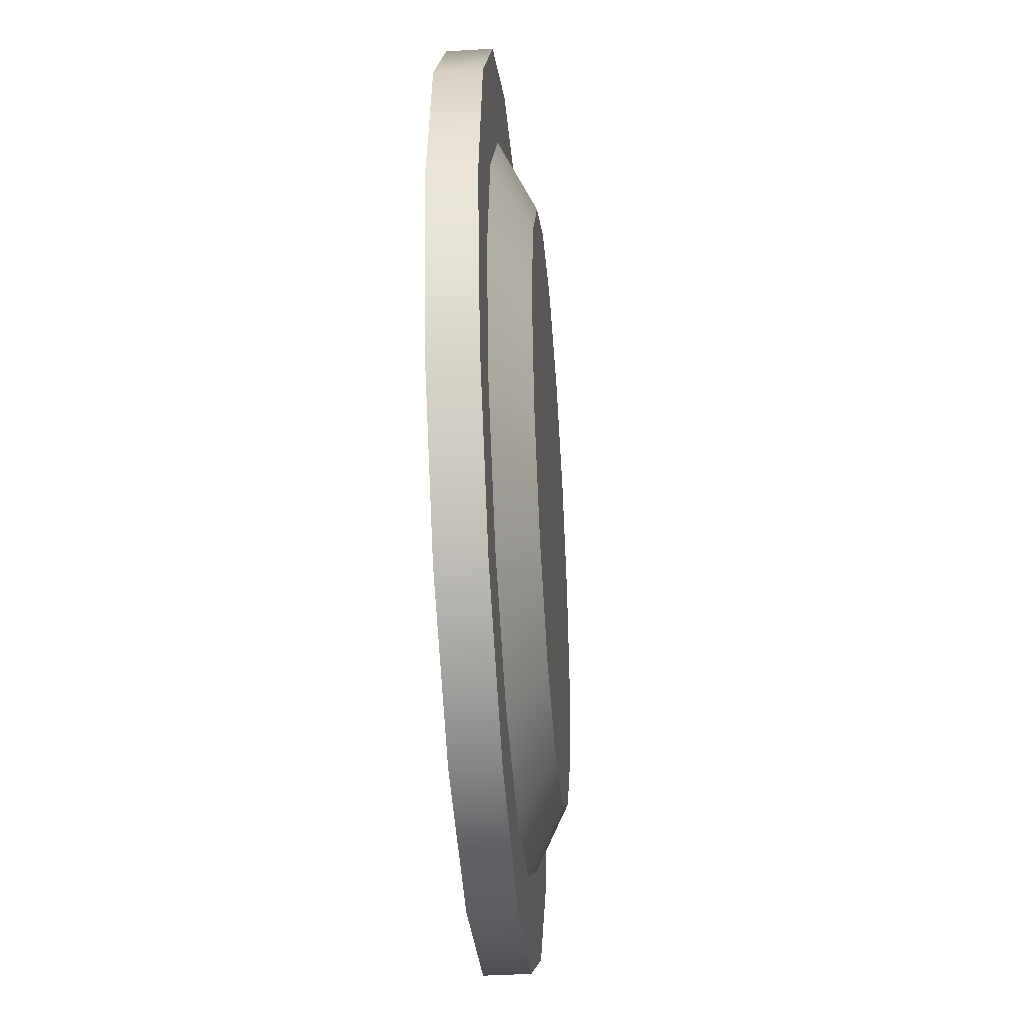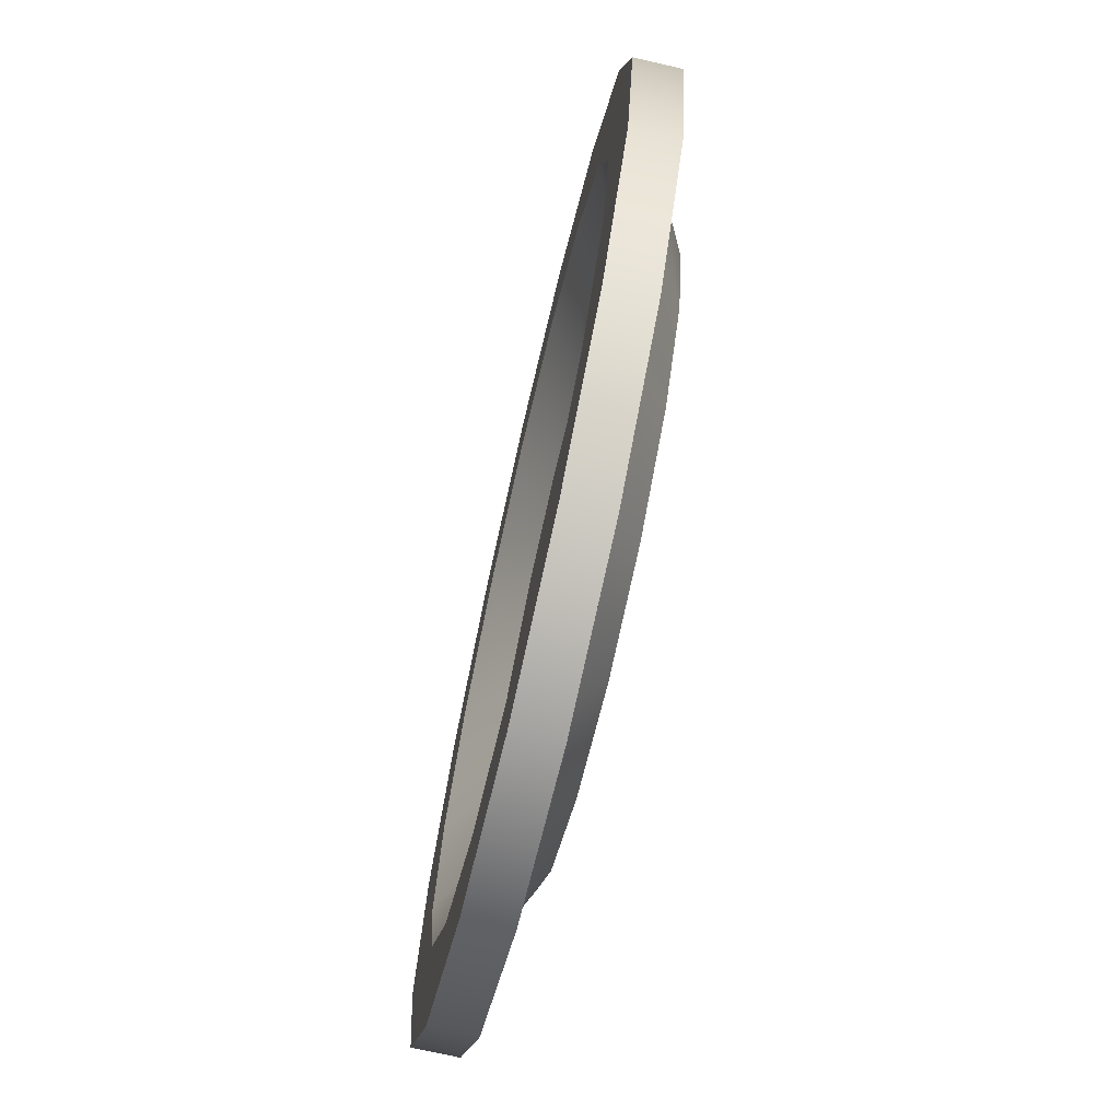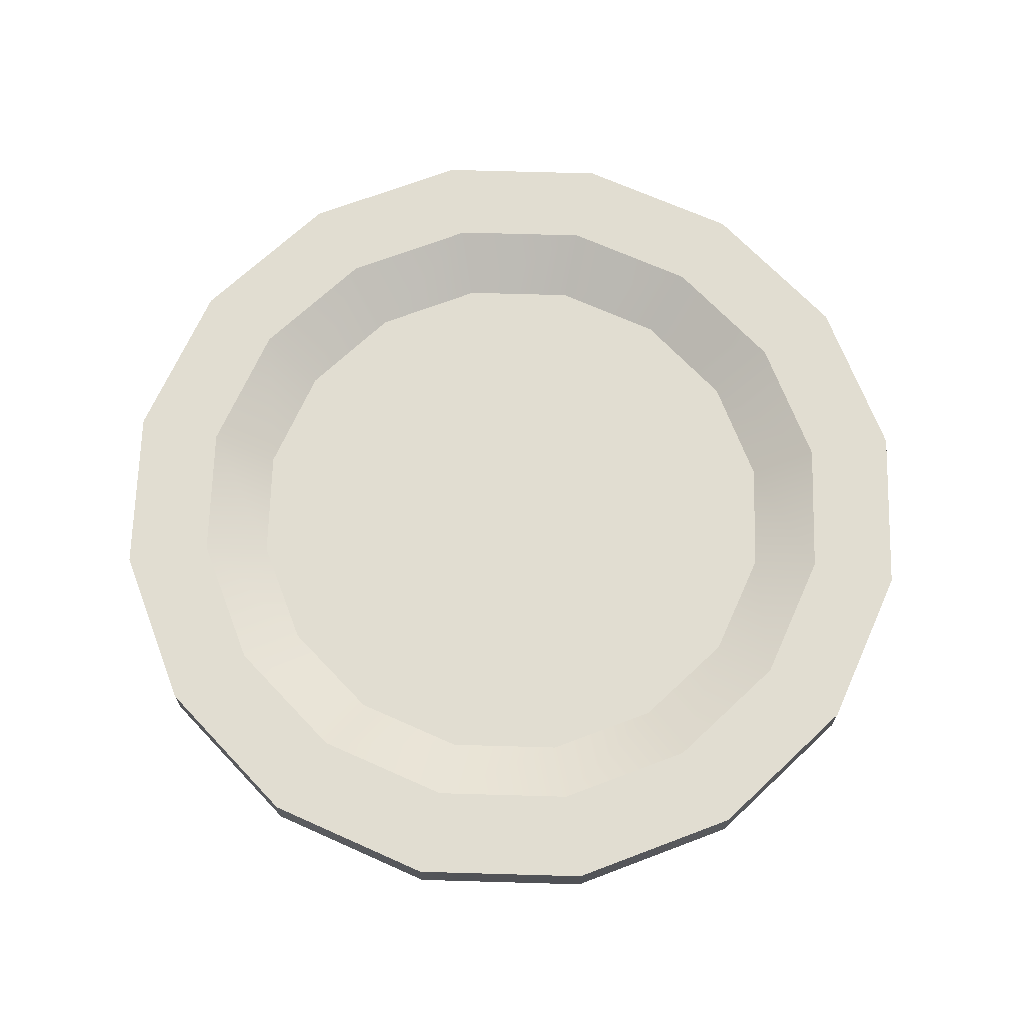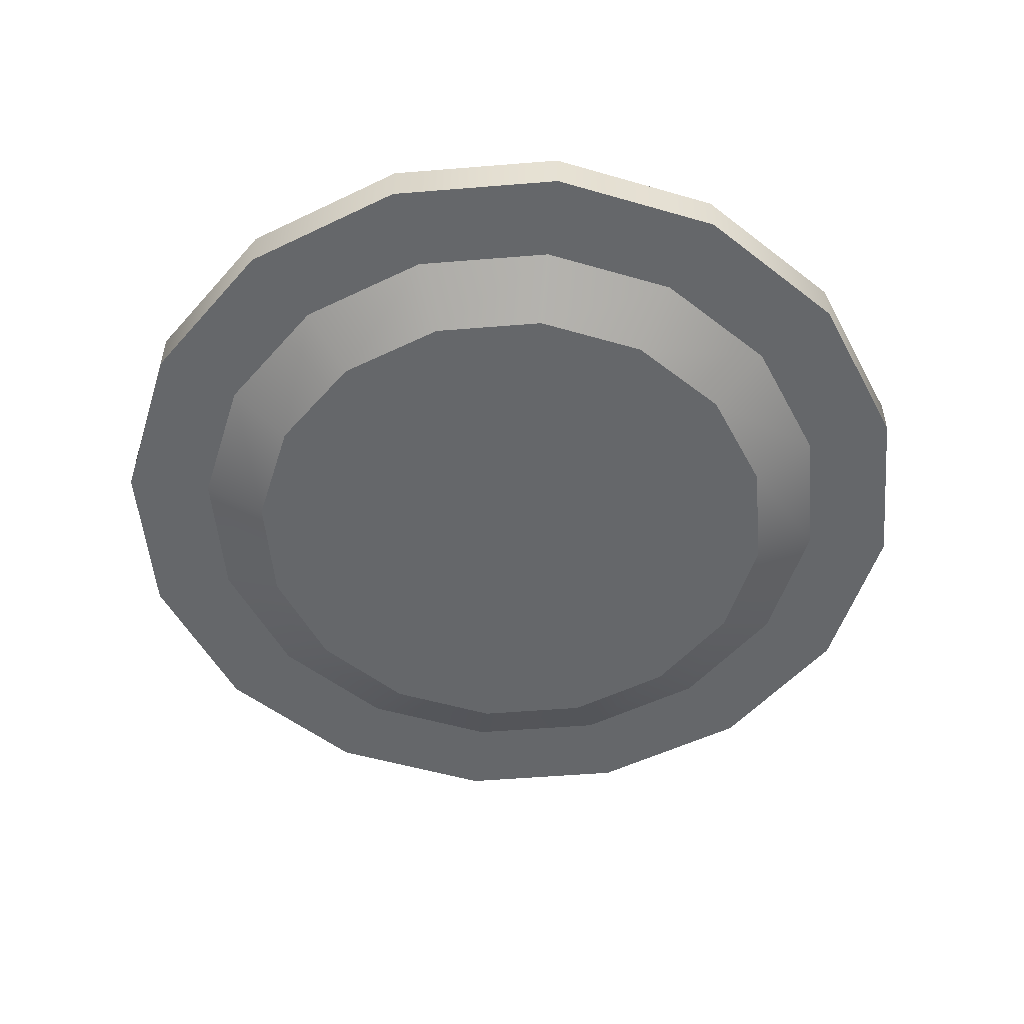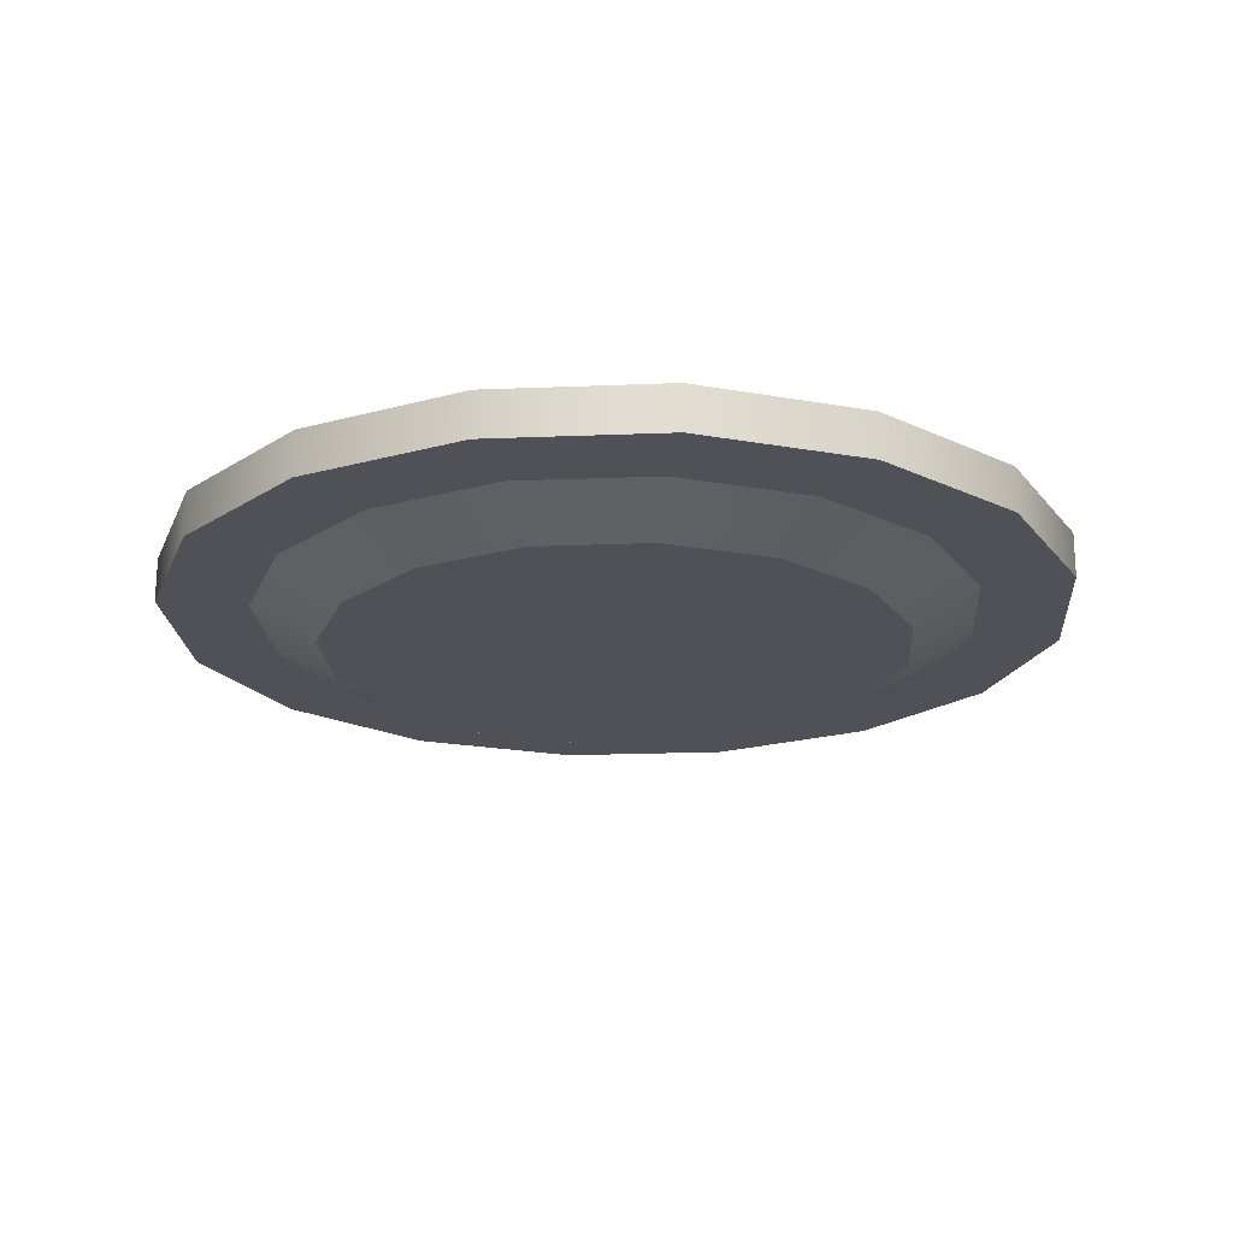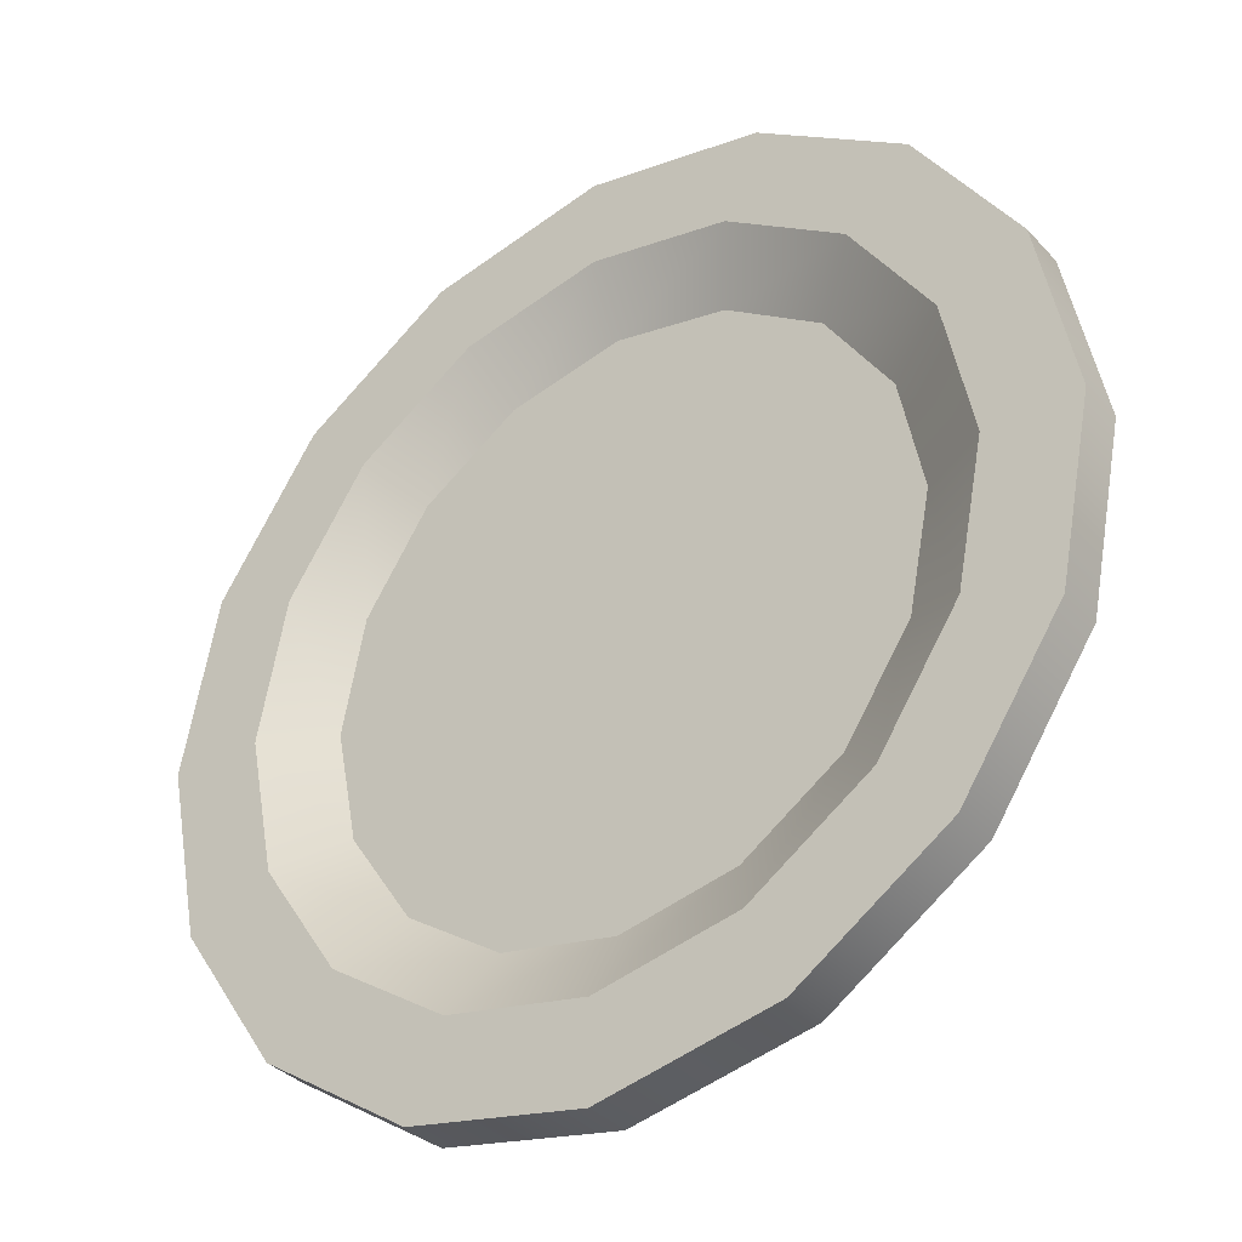
<metadata>
{"format":"obj","ext":"obj","renderer":"f3d","projection":"perspective","resolution":1024,"background":"white","views":[{"elev":-39.9,"azim":-85.7,"up":"+Z"},{"elev":-72.6,"azim":-102.9,"up":"+Z"},{"elev":68.7,"azim":-122.1,"up":"+Y"},{"elev":-52.0,"azim":128.8,"up":"+Y"},{"elev":-20.4,"azim":-29.5,"up":"+Y"},{"elev":-35.3,"azim":-143.8,"up":"+Z"}]}
</metadata>
<code>
g default
v 0.9239 0.07727 -0.3827
v 0.7071 0.07727 -0.7071
v 0.3827 0.07727 -0.9239
v 1e-06 0.07727 -1
v -0.3827 0.07727 -0.9239
v -0.7071 0.07727 -0.7071
v -0.9239 0.07727 -0.3827
v -1 0.07727 -0
v -0.9239 0.07727 0.3827
v -0.7071 0.07727 0.7071
v -0.3827 0.07727 0.9239
v -0 0.07727 1
v 0.3827 0.07727 0.9239
v 0.7071 0.07727 0.7071
v 0.9239 0.07727 0.3827
v 1 0.07727 0
v 0.9239 0.1773 -0.3827
v 0.7071 0.1773 -0.7071
v 0.3827 0.1773 -0.9239
v 1e-06 0.1773 -1
v -0.3827 0.1773 -0.9239
v -0.7071 0.1773 -0.7071
v -0.9239 0.1773 -0.3827
v -1 0.1773 -0
v -0.9239 0.1773 0.3827
v -0.7071 0.1773 0.7071
v -0.3827 0.1773 0.9239
v -0 0.1773 1
v 0.3827 0.1773 0.9239
v 0.7071 0.1773 0.7071
v 0.9239 0.1773 0.3827
v 1 0.1773 0
v -0.7391 0.1773 -0.3061
v -0.5657 0.1773 -0.5657
v -0.3061 0.1773 -0.7391
v 0 0.1773 -0.8
v 0.3061 0.1773 -0.7391
v 0.5657 0.1773 -0.5657
v 0.7391 0.1773 -0.3061
v 0.8 0.1773 0
v 0.7391 0.1773 0.3061
v 0.5657 0.1773 0.5657
v 0.3061 0.1773 0.7391
v -0 0.1773 0.8
v -0.3061 0.1773 0.7391
v -0.5657 0.1773 0.5657
v -0.7391 0.1773 0.3061
v -0.8 0.1773 -0
v 0.7391 0.07727 0.3061
v 0.8 0.07727 0
v 0.7391 0.07727 -0.3061
v 0.5657 0.07727 -0.5657
v 0.3061 0.07727 -0.7391
v 0 0.07727 -0.8
v -0.3061 0.07727 -0.7391
v -0.5657 0.07727 -0.5657
v -0.7391 0.07727 -0.3061
v -0.8 0.07727 -0
v -0.7391 0.07727 0.3061
v -0.5657 0.07727 0.5657
v -0.3061 0.07727 0.7391
v -0 0.07727 0.8
v 0.3061 0.07727 0.7391
v 0.5657 0.07727 0.5657
v -0.603 0.1 -0.2498
v -0.4615 0.1 -0.4615
v 0 0.1 0
v -0.2498 0.1 -0.603
v 0 0.1 -0.6527
v 0.2498 0.1 -0.603
v 0.4615 0.1 -0.4615
v 0.603 0.1 -0.2498
v 0.6527 0.1 0
v 0.603 0.1 0.2498
v 0.4615 0.1 0.4615
v 0.2498 0.1 0.603
v -0 0.1 0.6527
v -0.2498 0.1 0.603
v -0.4615 0.1 0.4615
v -0.603 0.1 0.2498
v -0.6527 0.1 -0
v 0.603 0 0.2498
v 0.6527 0 0
v 0 0 0
v 0.603 0 -0.2498
v 0.4615 0 -0.4615
v 0.2498 0 -0.603
v 0 0 -0.6527
v -0.2498 0 -0.603
v -0.4615 0 -0.4615
v -0.603 0 -0.2498
v -0.6527 0 -0
v -0.603 0 0.2498
v -0.4615 0 0.4615
v -0.2498 0 0.603
v -0 0 0.6527
v 0.2498 0 0.603
v 0.4615 0 0.4615
g Dish
f 1 2 18 17
f 2 3 19 18
f 3 4 20 19
f 4 5 21 20
f 5 6 22 21
f 6 7 23 22
f 7 8 24 23
f 8 9 25 24
f 9 10 26 25
f 10 11 27 26
f 11 12 28 27
f 12 13 29 28
f 13 14 30 29
f 14 15 31 30
f 15 16 32 31
f 16 1 17 32
f 2 1 51 52
f 3 2 52 53
f 4 3 53 54
f 5 4 54 55
f 6 5 55 56
f 7 6 56 57
f 8 7 57 58
f 9 8 58 59
f 10 9 59 60
f 11 10 60 61
f 12 11 61 62
f 13 12 62 63
f 14 13 63 64
f 15 14 64 49
f 16 15 49 50
f 1 16 50 51
f 17 18 38 39
f 18 19 37 38
f 19 20 36 37
f 20 21 35 36
f 21 22 34 35
f 22 23 33 34
f 23 24 48 33
f 24 25 47 48
f 25 26 46 47
f 26 27 45 46
f 27 28 44 45
f 28 29 43 44
f 29 30 42 43
f 30 31 41 42
f 31 32 40 41
f 32 17 39 40
f 66 65 67
f 68 66 67
f 69 68 67
f 70 69 67
f 71 70 67
f 72 71 67
f 73 72 67
f 74 73 67
f 75 74 67
f 76 75 67
f 77 76 67
f 78 77 67
f 79 78 67
f 80 79 67
f 81 80 67
f 65 81 67
f 83 82 84
f 85 83 84
f 86 85 84
f 87 86 84
f 88 87 84
f 89 88 84
f 90 89 84
f 91 90 84
f 92 91 84
f 93 92 84
f 94 93 84
f 95 94 84
f 96 95 84
f 97 96 84
f 98 97 84
f 82 98 84
f 34 33 65 66
f 35 34 66 68
f 36 35 68 69
f 37 36 69 70
f 38 37 70 71
f 39 38 71 72
f 40 39 72 73
f 41 40 73 74
f 42 41 74 75
f 43 42 75 76
f 44 43 76 77
f 45 44 77 78
f 46 45 78 79
f 47 46 79 80
f 48 47 80 81
f 33 48 81 65
f 50 49 82 83
f 51 50 83 85
f 52 51 85 86
f 53 52 86 87
f 54 53 87 88
f 55 54 88 89
f 56 55 89 90
f 57 56 90 91
f 58 57 91 92
f 59 58 92 93
f 60 59 93 94
f 61 60 94 95
f 62 61 95 96
f 63 62 96 97
f 64 63 97 98
f 49 64 98 82

</code>
